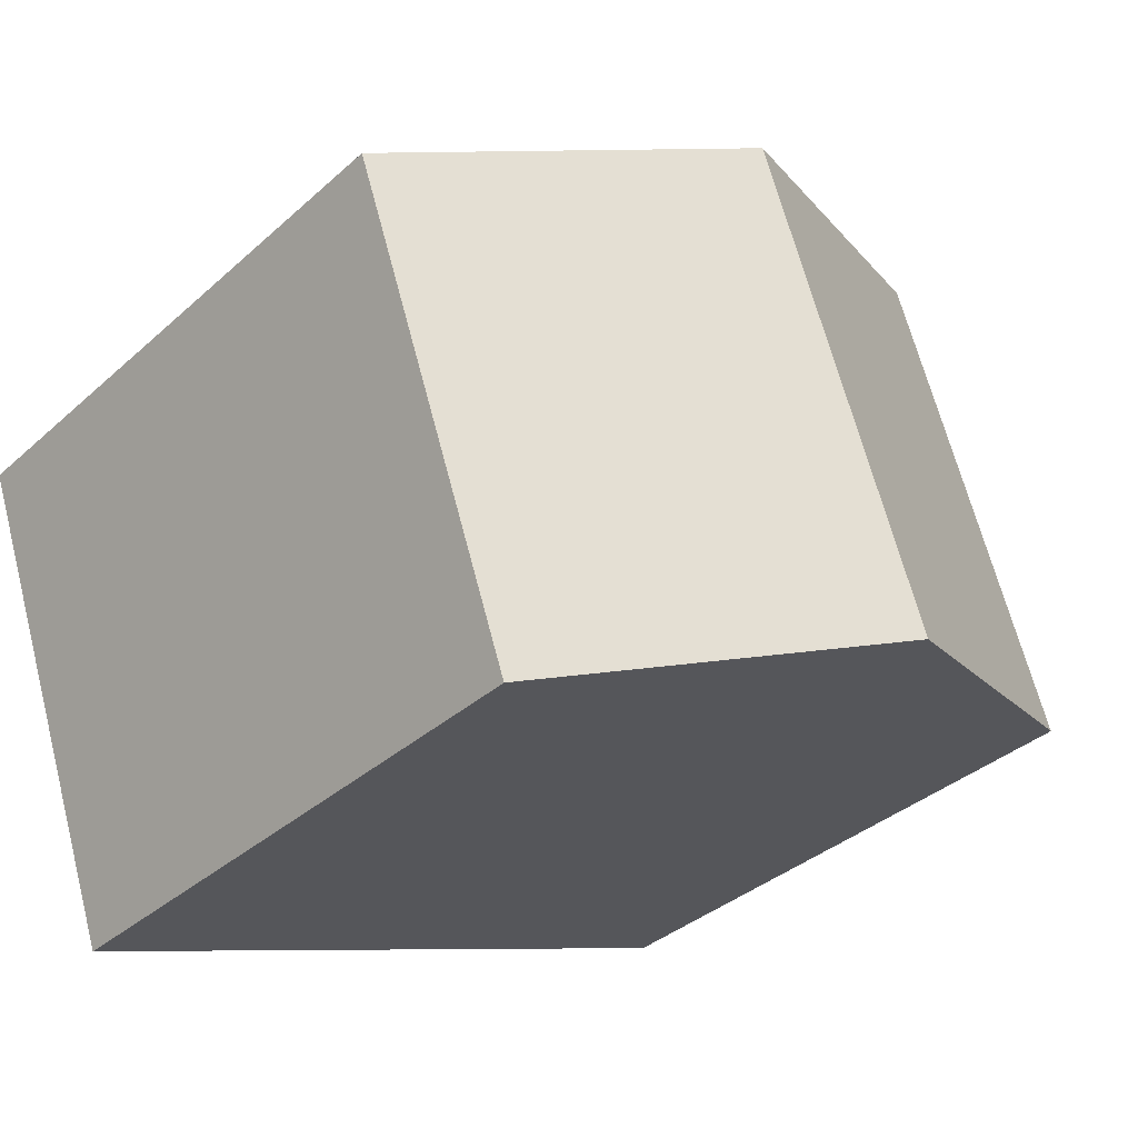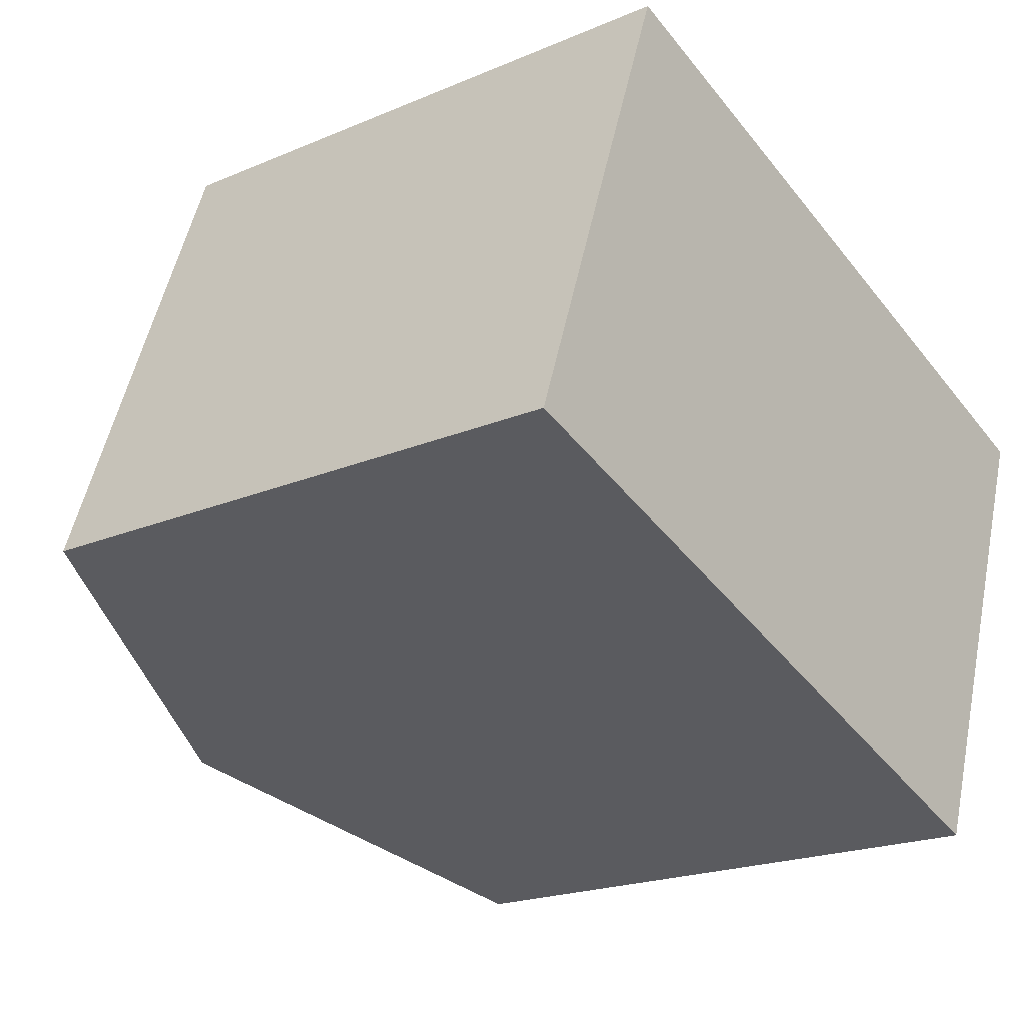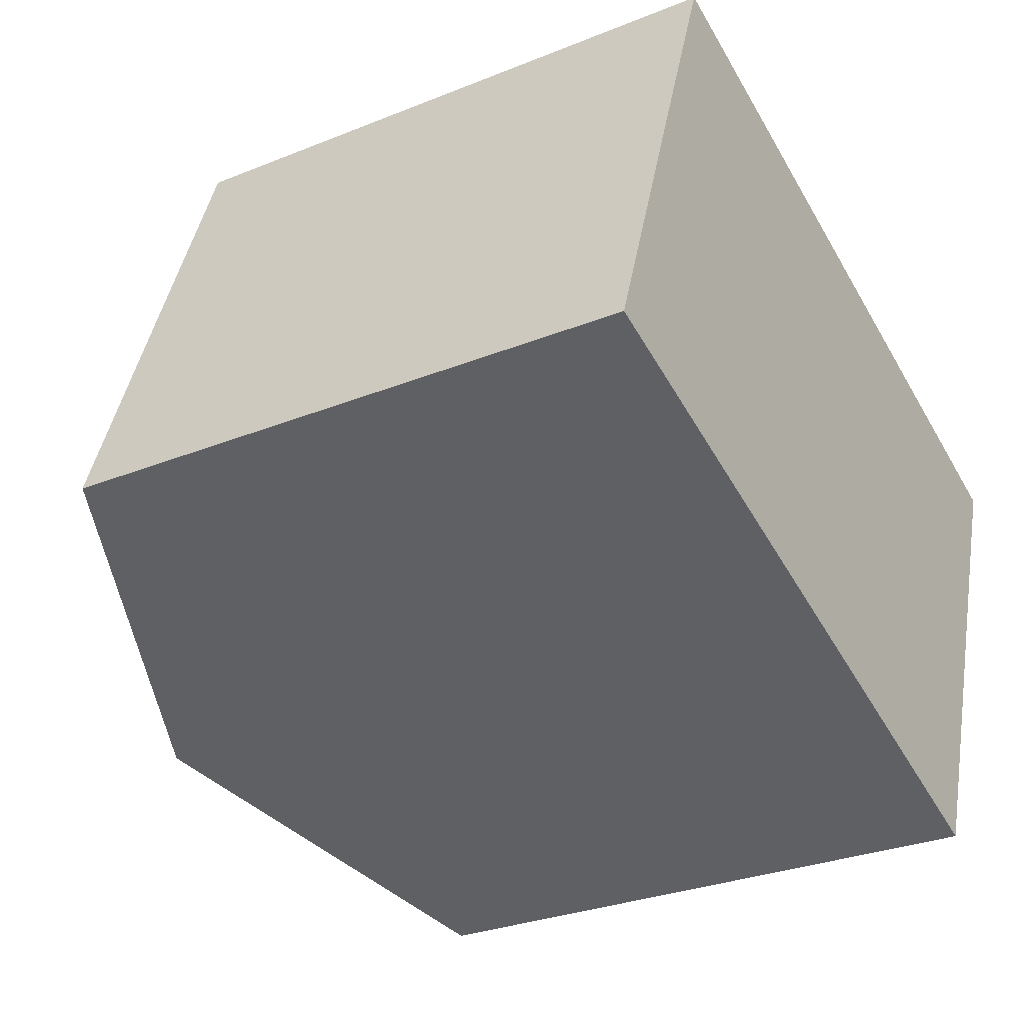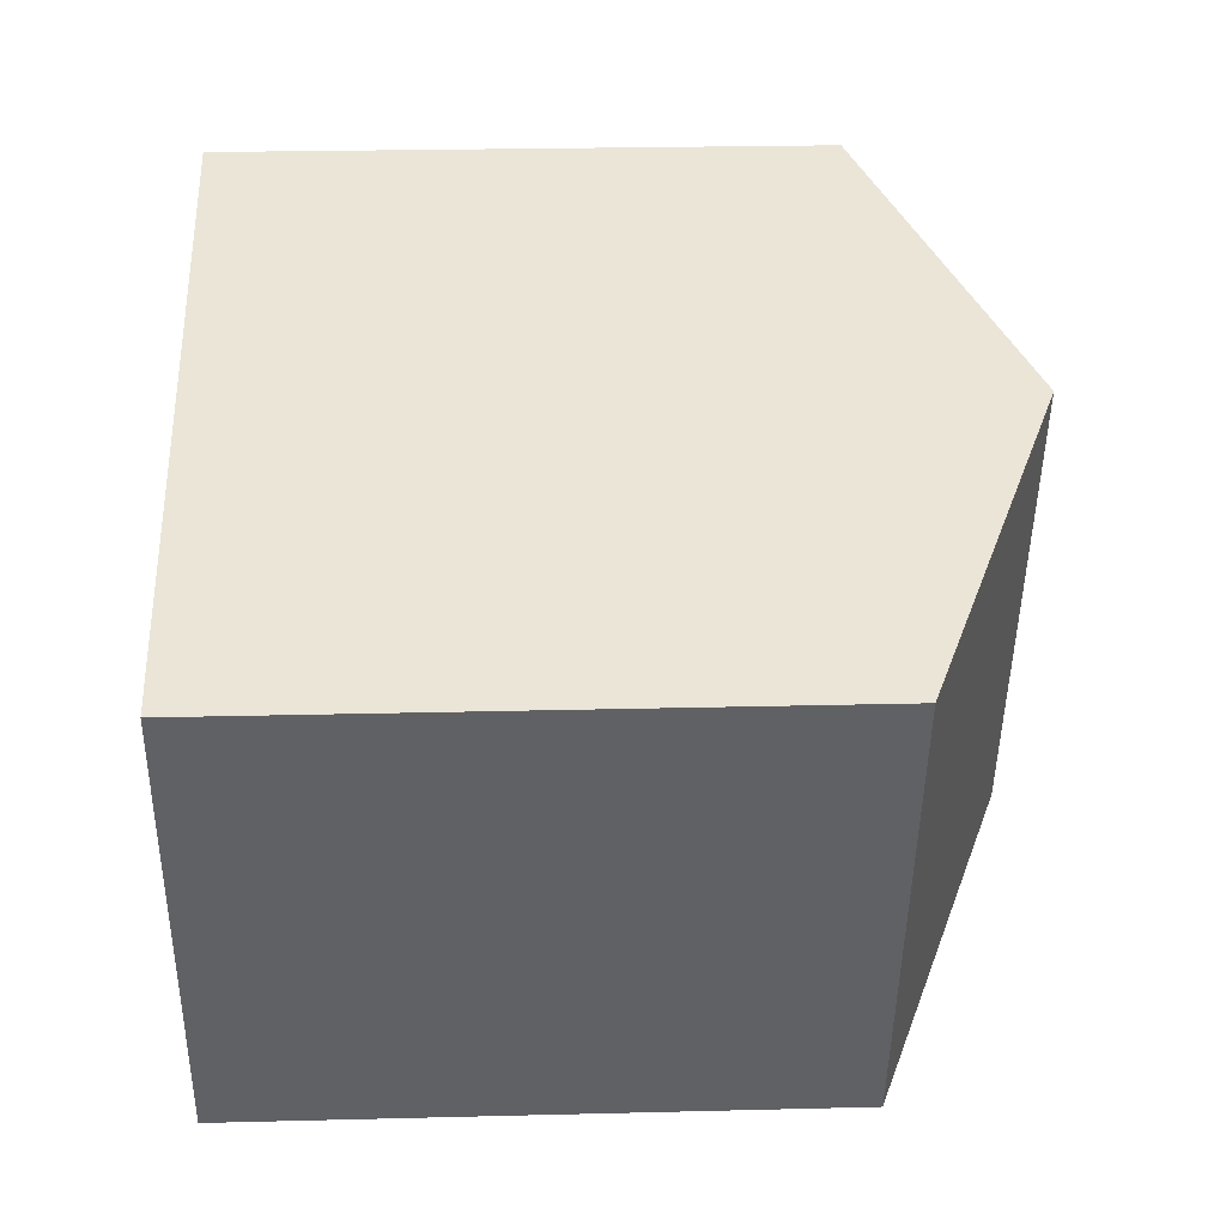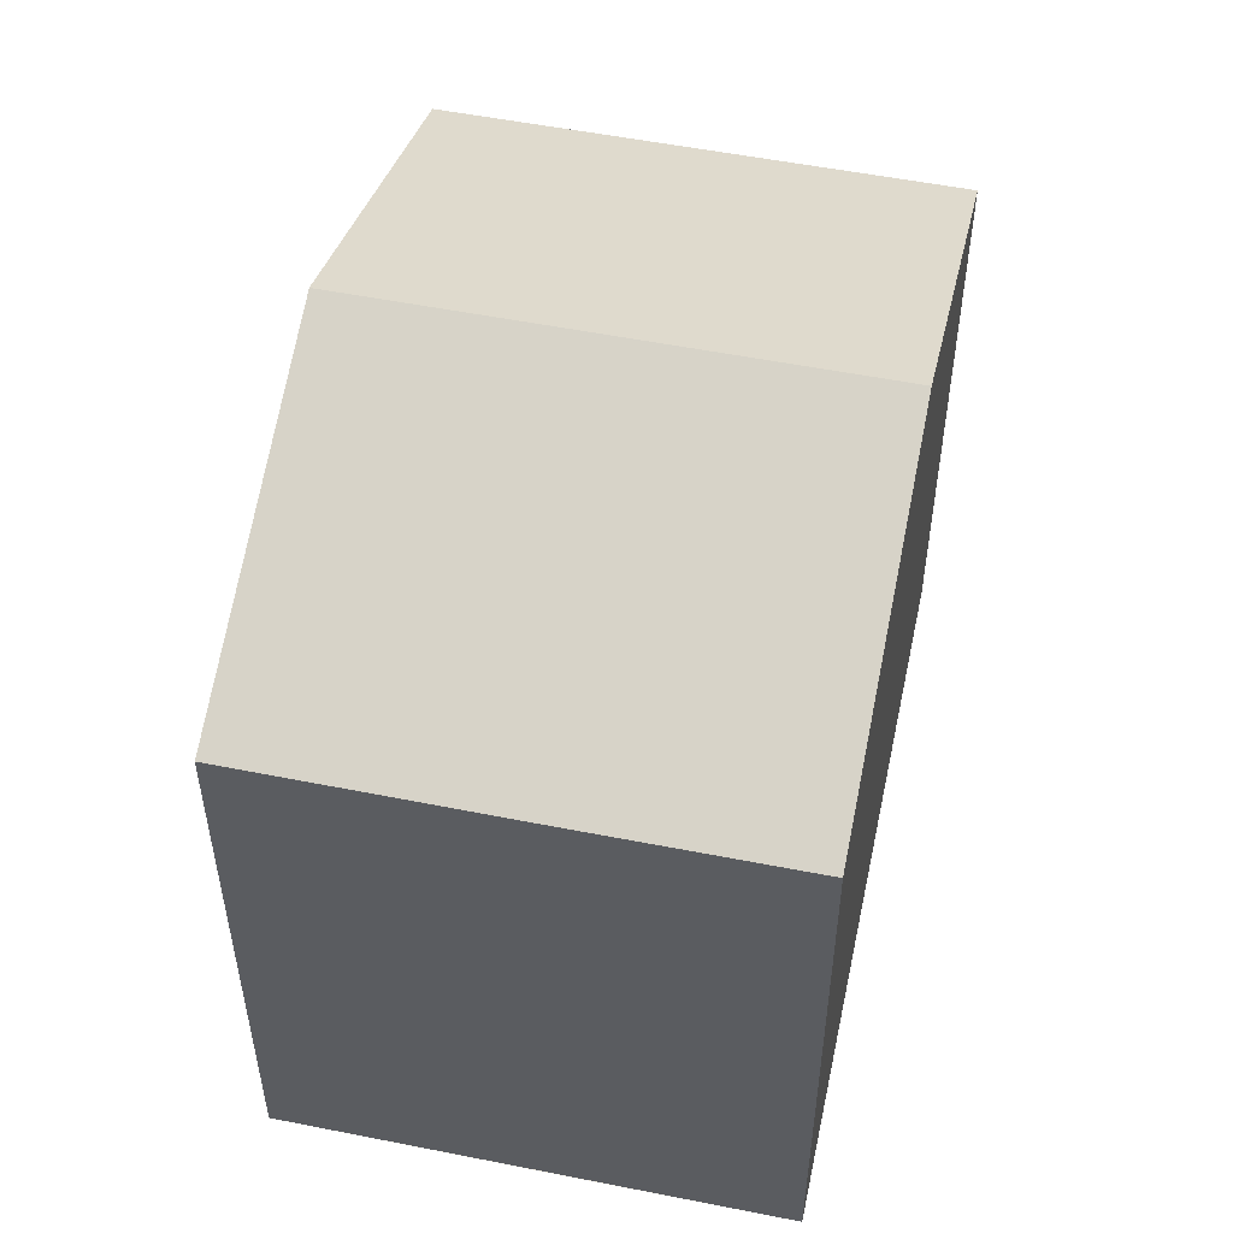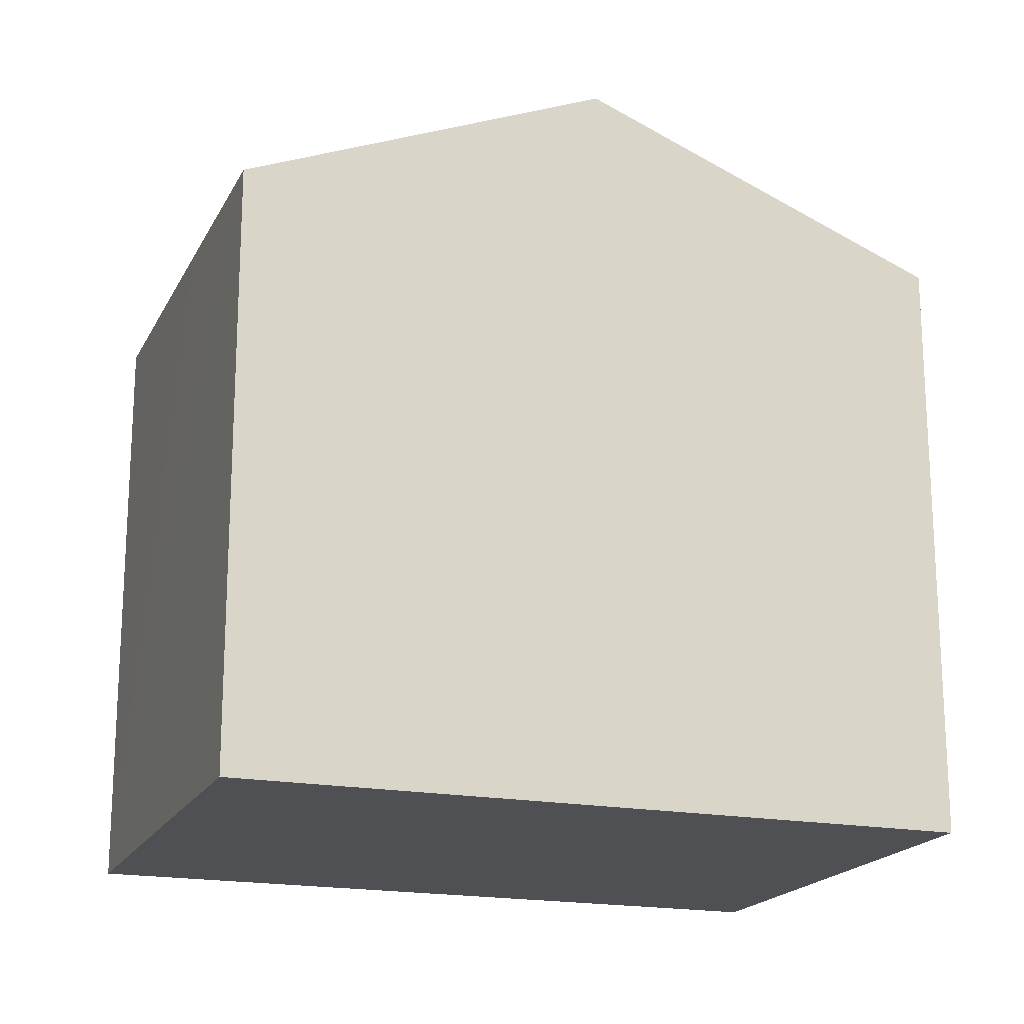
<metadata>
{"format":"obj","ext":"obj","renderer":"f3d","projection":"perspective","resolution":1024,"background":"white","views":[{"elev":-36.0,"azim":139.1,"up":"+Z"},{"elev":-20.2,"azim":-52.0,"up":"+Z"},{"elev":-29.1,"azim":-59.0,"up":"+Z"},{"elev":24.1,"azim":87.6,"up":"+Z"},{"elev":53.3,"azim":-58.4,"up":"+Y"},{"elev":-18.8,"azim":-0.5,"up":"+Y"}]}
</metadata>
<code>
v  4.462 9.54 -1.572
v  9.275 7.666 -2.17
v  8.929 7.665 -3.145
v  11.09 7.668 2.951
v  6.636 9.54 4.531
v  1.244 7.665 3.505
v  0 7.667 4.695e-16
v  2.177 7.667 6.112
v  0 0 0
v  2.177 -3.743e-16 6.112
v  1.244 -2.146e-16 3.505
v  11.09 -1.807e-16 2.951
v  6.636 -2.774e-16 4.531
v  8.929 1.926e-16 -3.145
v  9.275 1.329e-16 -2.17
v  4.462 9.626e-17 -1.572
g defaultobject
f 1 2 3
f 2 1 4
f 4 1 5
f 6 1 7
f 1 6 5
f 5 6 8
f 9 6 7
f 6 9 8
f 8 9 10
f 10 9 11
f 10 5 8
f 5 10 4
f 4 10 12
f 12 10 13
f 12 2 4
f 2 12 3
f 3 12 14
f 14 12 15
f 1 9 7
f 9 1 3
f 9 3 16
f 16 3 14
f 13 15 12
f 15 13 10
f 15 10 14
f 14 10 16
f 16 10 11
f 16 11 9

</code>
